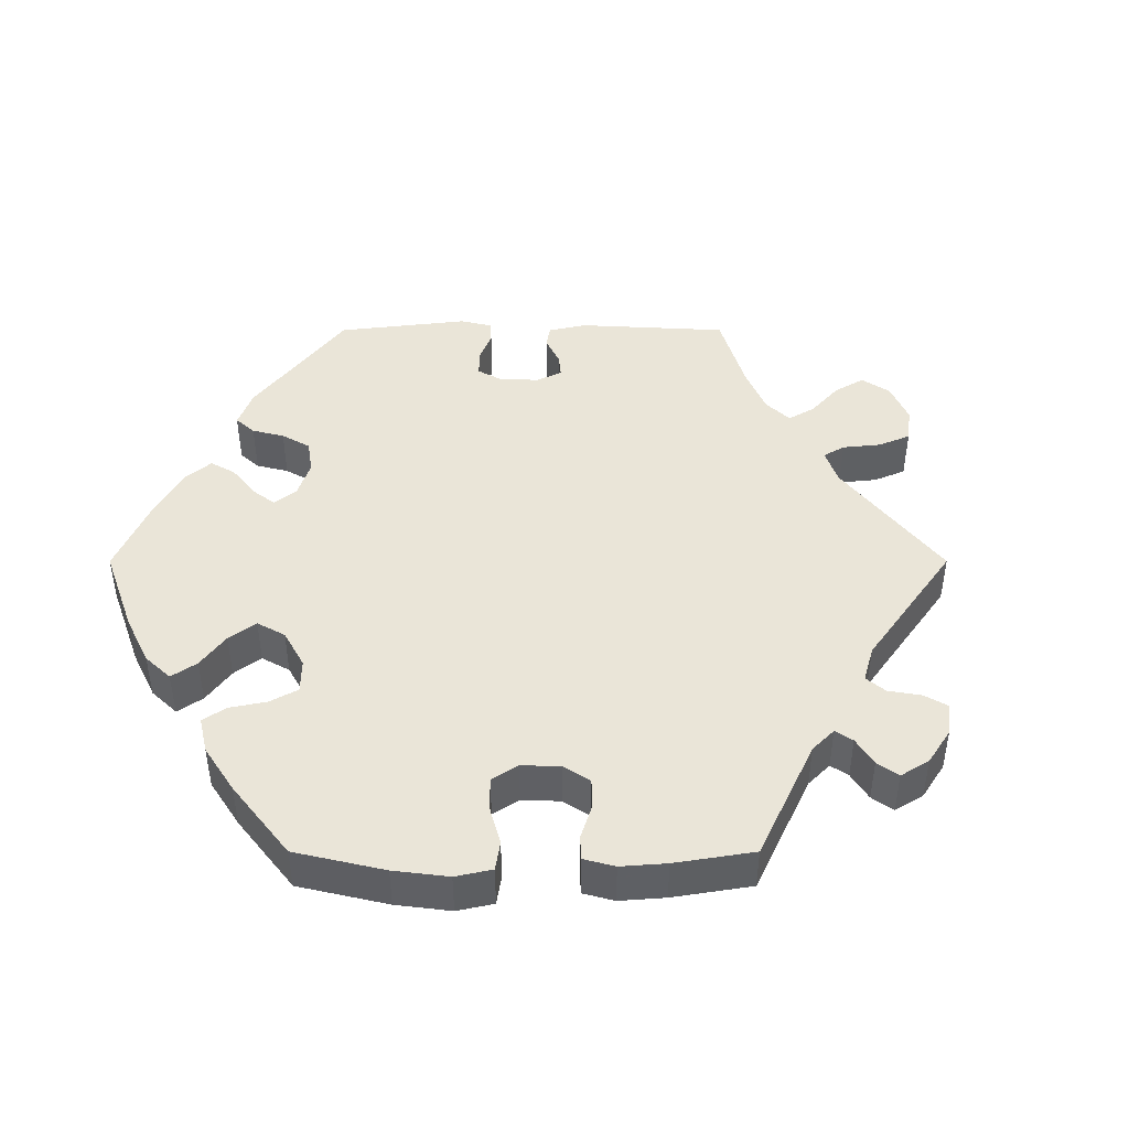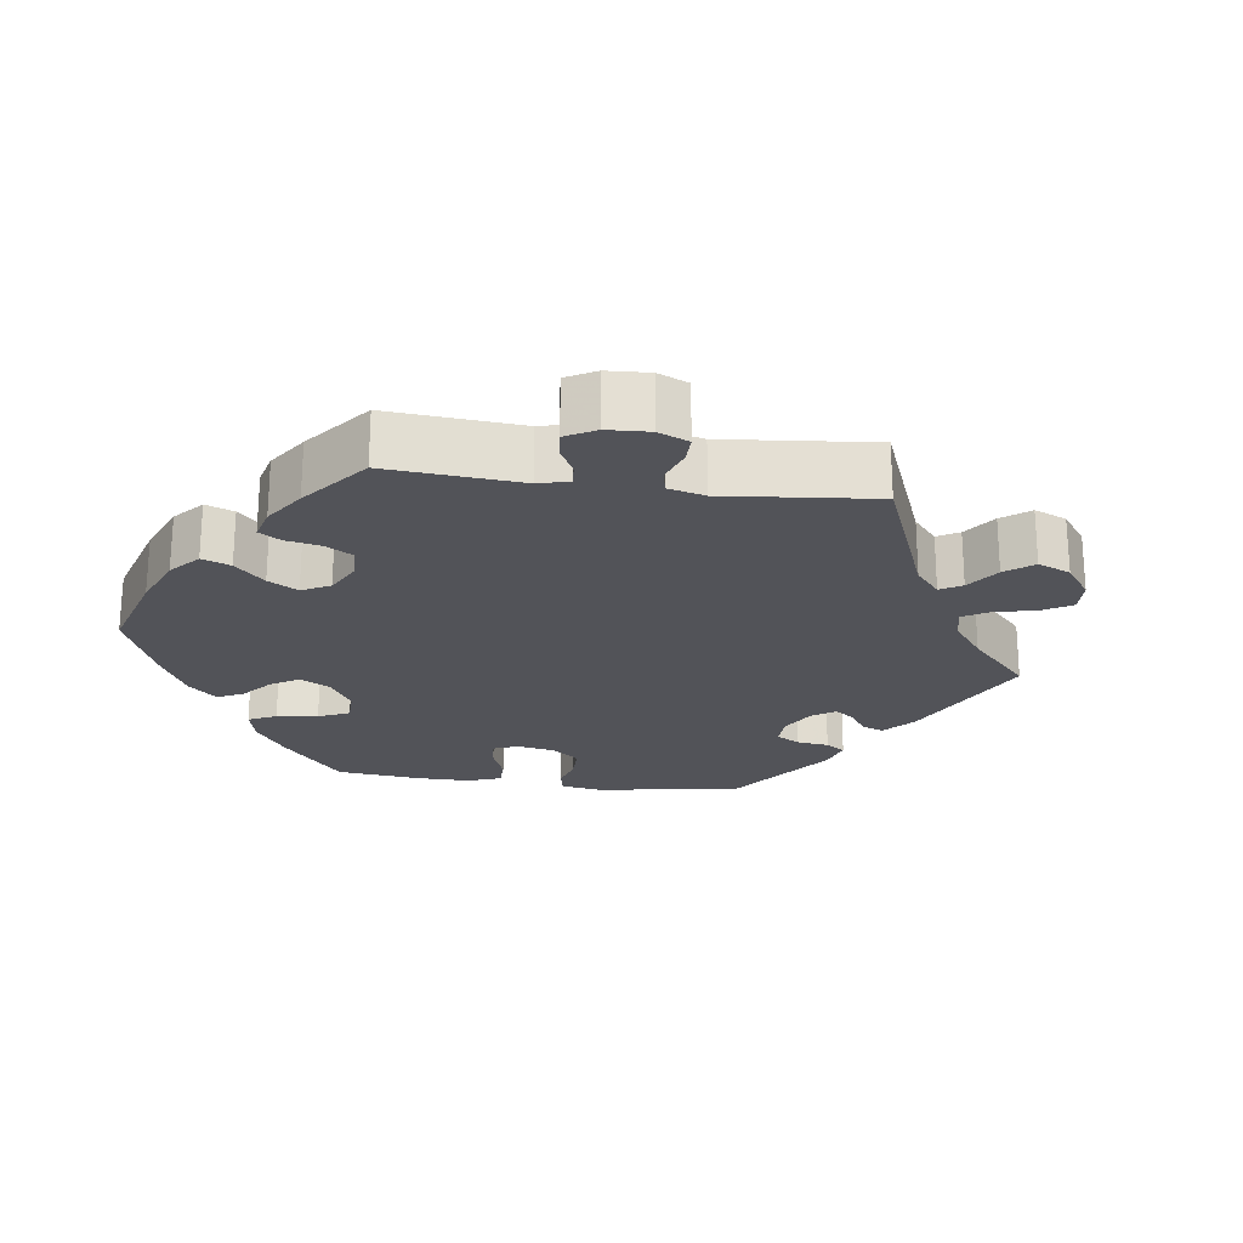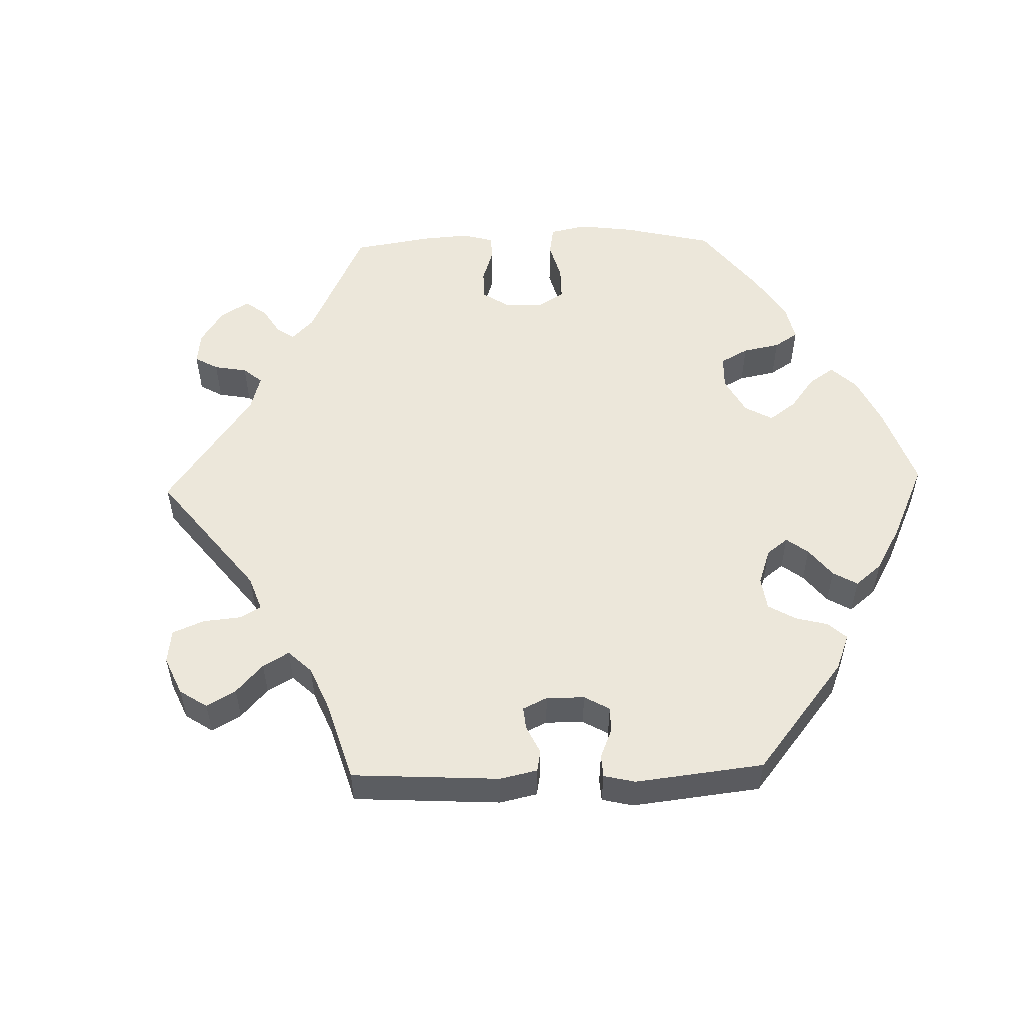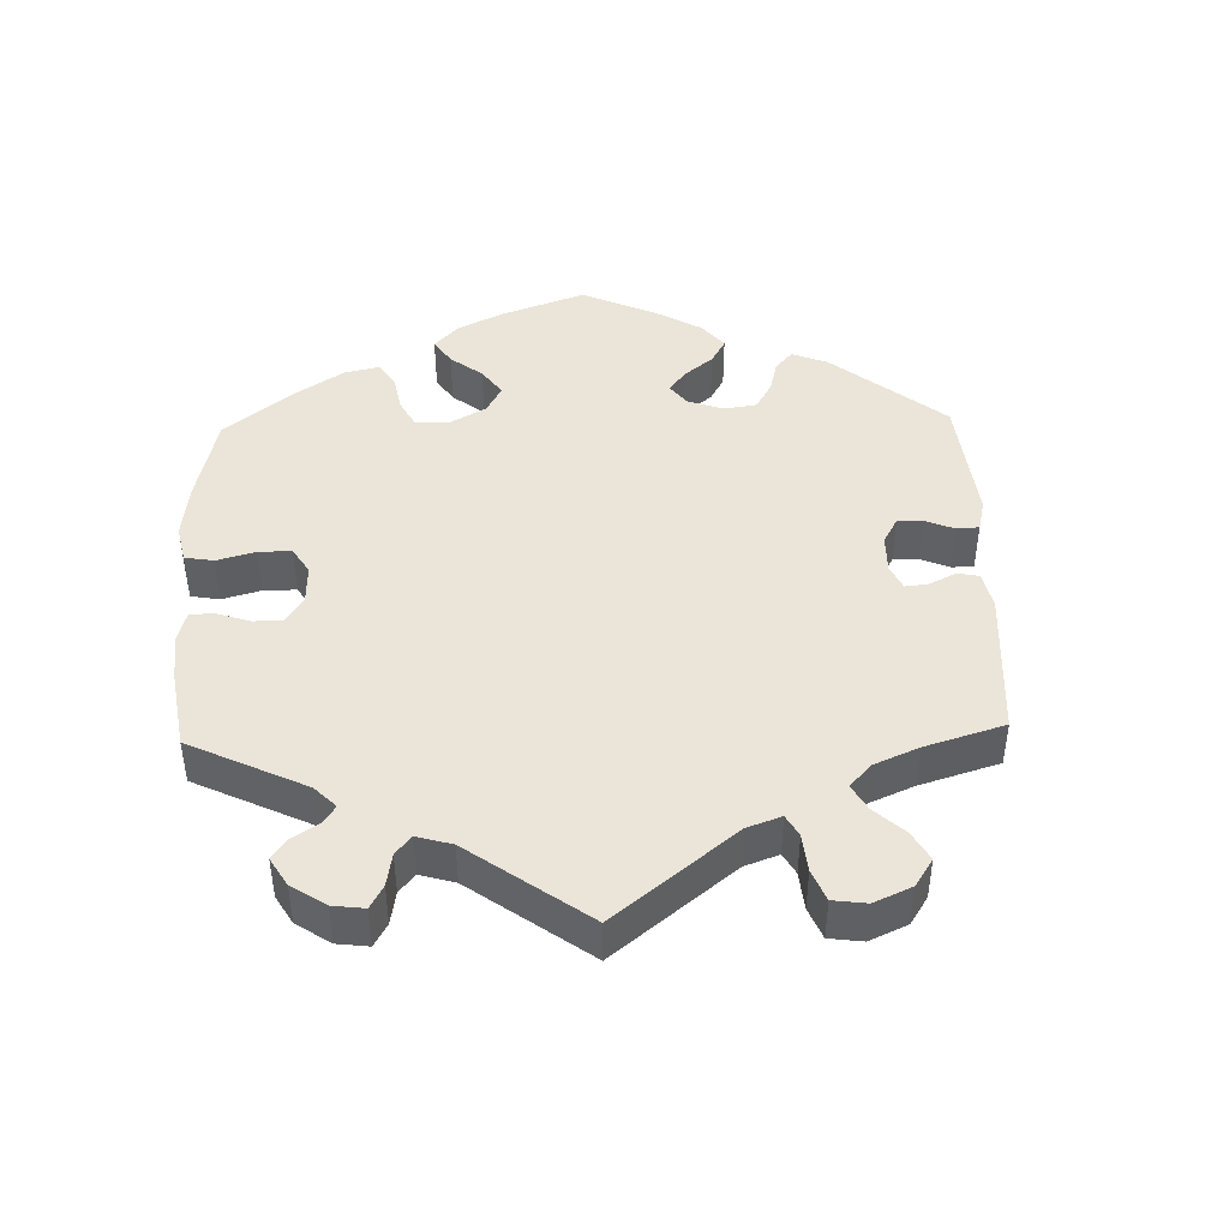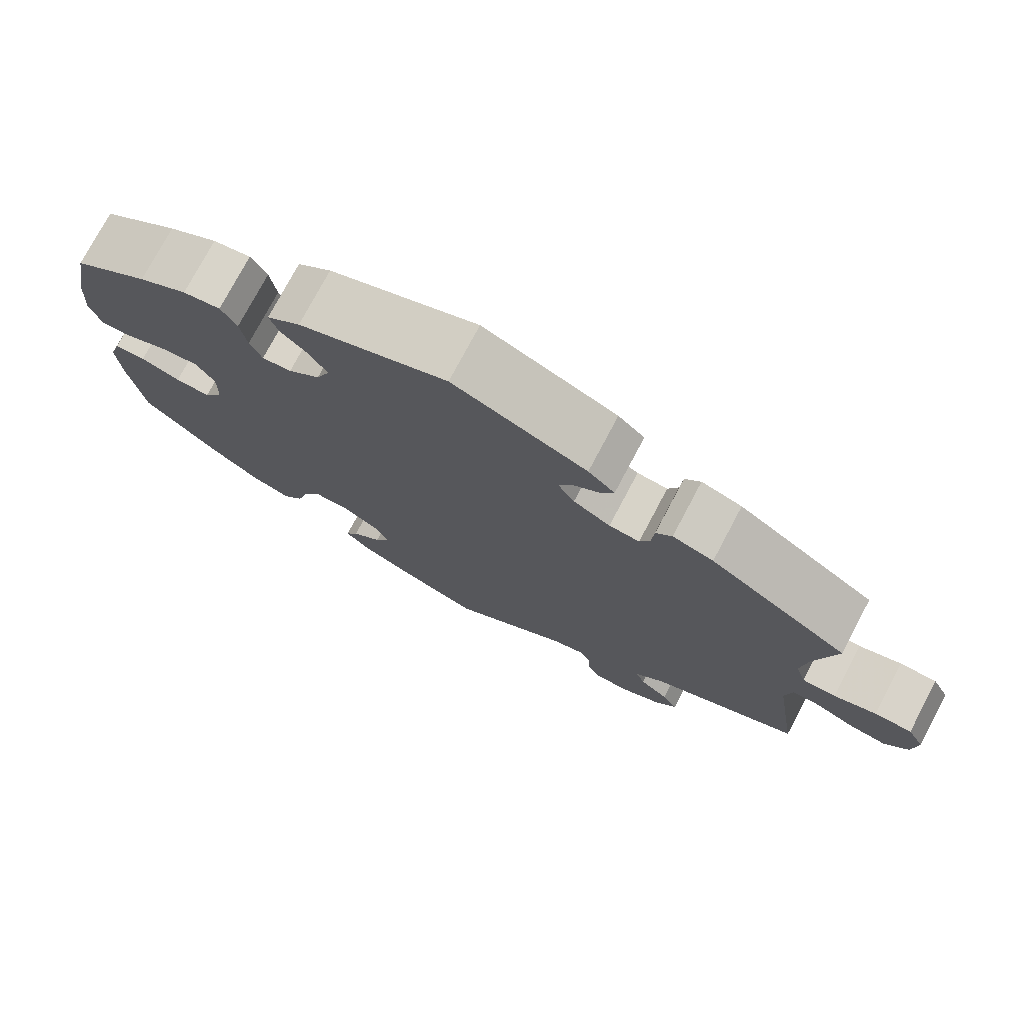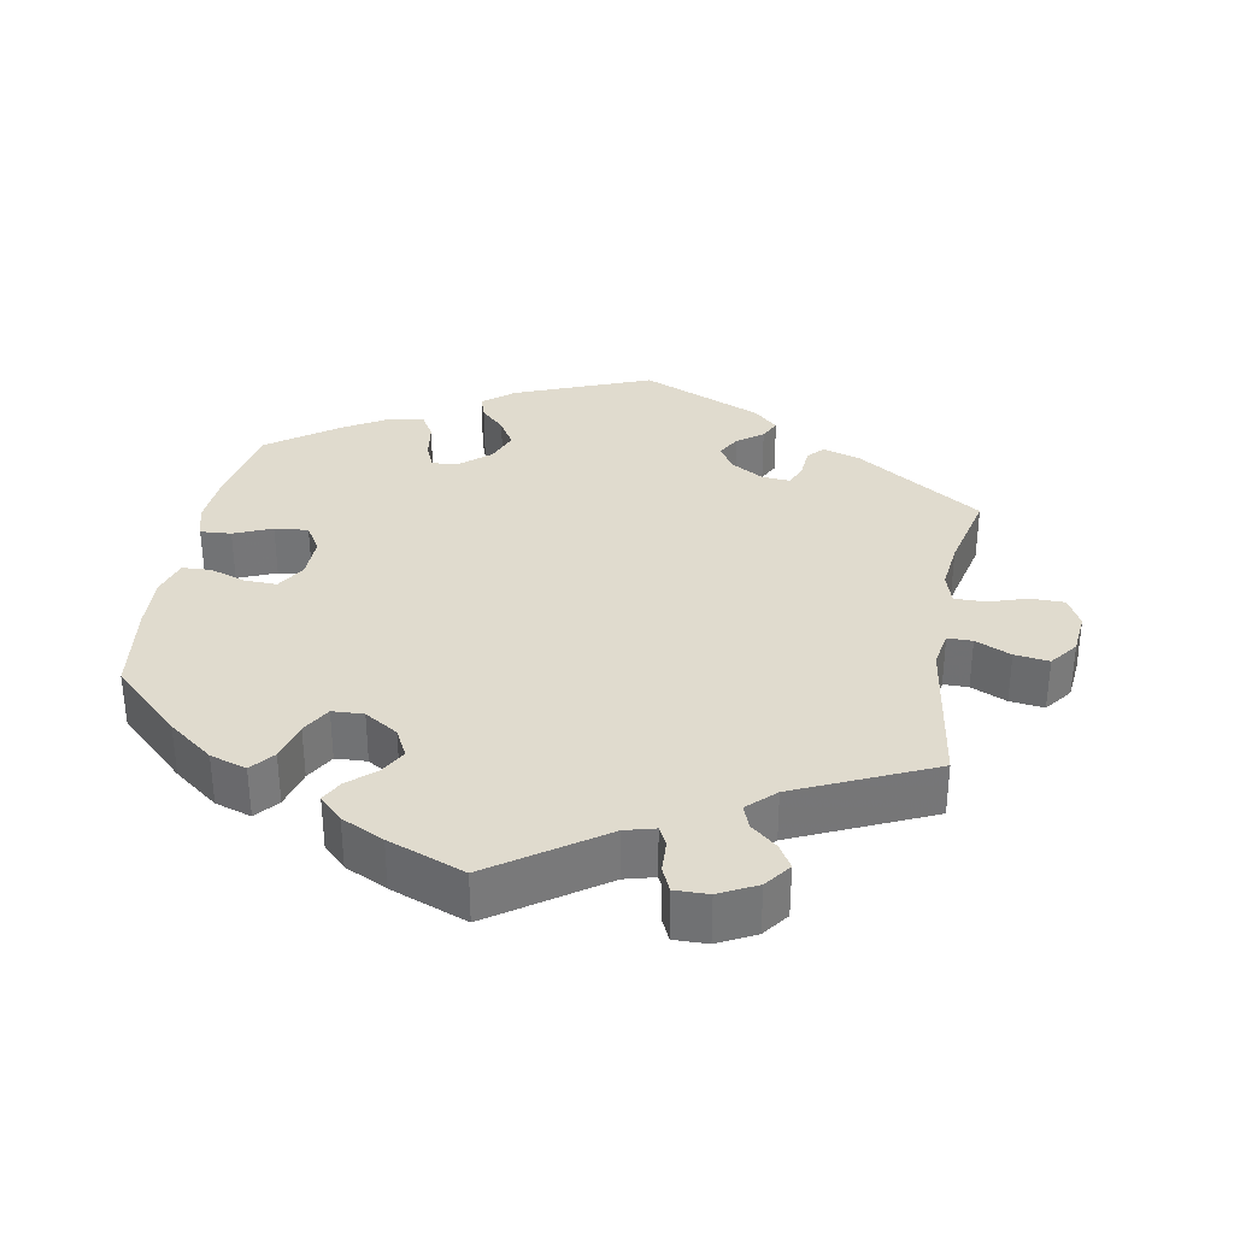
<metadata>
{"format":"obj","ext":"obj","renderer":"f3d","projection":"perspective","resolution":1024,"background":"white","views":[{"elev":45.3,"azim":149.9,"up":"+Y"},{"elev":-22.7,"azim":-157.8,"up":"+Y"},{"elev":54.1,"azim":-31.7,"up":"+Y"},{"elev":44.7,"azim":-121.7,"up":"+Y"},{"elev":75.9,"azim":-152.1,"up":"+Z"},{"elev":33.4,"azim":-169.7,"up":"+Y"}]}
</metadata>
<code>
v -0.326 0.07 0.403
v -0.275 0.07 0.419
v -0.255 0.07 0.396
v -0.252 0.07 0.353
v -0.239 0.07 0.324
v -0.201 0.07 0.327
v -0.155 0.07 0.354
v -0.134 0.07 0.389
v -0.152 0.07 0.42
v -0.187 0.07 0.447
v -0.201 0.07 0.475
v -0.168 0.07 0.506
v -0.001 0.07 0.578
v 0.185 0.07 0.504
v 0.227 0.07 0.47
v 0.216 0.07 0.437
v 0.183 0.07 0.405
v 0.16 0.07 0.366
v 0.177 0.07 0.323
v 0.217 0.07 0.288
v 0.254 0.07 0.283
v 0.269 0.07 0.318
v 0.277 0.07 0.369
v 0.297 0.07 0.403
v 0.344 0.07 0.395
v 0.405 0.07 0.359
v 0.5 0.07 0.29
v 0.522 0.07 0.169
v 0.527 0.07 0.097
v 0.513 0.07 0.051
v 0.471 0.07 0.054
v 0.419 0.07 0.076
v 0.373 0.07 0.081
v 0.35 0.07 0.043
v 0.351 0.07 -0.015
v 0.375 0.07 -0.055
v 0.419 0.07 -0.054
v 0.469 0.07 -0.037
v 0.508 0.07 -0.039
v 0.523 0.07 -0.088
v 0.519 0.07 -0.163
v 0.501 0.07 -0.288
v 0.407 0.07 -0.376
v 0.345 0.07 -0.423
v 0.295 0.07 -0.439
v 0.269 0.07 -0.407
v 0.255 0.07 -0.353
v 0.232 0.07 -0.313
v 0.189 0.07 -0.311
v 0.143 0.07 -0.34
v 0.123 0.07 -0.379
v 0.143 0.07 -0.415
v 0.18 0.07 -0.448
v 0.196 0.07 -0.478
v 0.164 0.07 -0.51
v 0.106 0.07 -0.538
v 0.001 0.07 -0.578
v -0.148 0.07 -0.475
v -0.189 0.07 -0.464
v -0.202 0.07 -0.49
v -0.204 0.07 -0.534
v -0.219 0.07 -0.567
v -0.265 0.07 -0.566
v -0.316 0.07 -0.54
v -0.343 0.07 -0.504
v -0.324 0.07 -0.472
v -0.288 0.07 -0.442
v -0.276 0.07 -0.41
v -0.313 0.07 -0.374
v -0.5 0.07 -0.289
v -0.468 0.07 -0.076
v -0.477 0.07 -0.026
v -0.511 0.07 -0.026
v -0.56 0.07 -0.048
v -0.607 0.07 -0.054
v -0.636 0.07 -0.016
v -0.642 0.07 0.042
v -0.621 0.07 0.083
v -0.574 0.07 0.083
v -0.521 0.07 0.066
v -0.479 0.07 0.066
v -0.466 0.07 0.109
v -0.474 0.07 0.176
v -0.5 0.07 0.289
v -0.326 0 0.403
v -0.275 0 0.419
v -0.255 0 0.396
v -0.252 0 0.353
v -0.239 0 0.324
v -0.201 0 0.327
v -0.155 0 0.354
v -0.134 0 0.389
v -0.152 0 0.42
v -0.187 0 0.447
v -0.201 0 0.475
v -0.168 0 0.506
v -0.001 0 0.578
v 0.185 0 0.504
v 0.227 0 0.47
v 0.216 0 0.437
v 0.183 0 0.405
v 0.16 0 0.366
v 0.177 0 0.323
v 0.217 0 0.288
v 0.254 0 0.283
v 0.269 0 0.318
v 0.277 0 0.369
v 0.297 0 0.403
v 0.344 0 0.395
v 0.405 0 0.359
v 0.5 0 0.29
v 0.522 0 0.169
v 0.527 0 0.097
v 0.513 0 0.051
v 0.471 0 0.054
v 0.419 0 0.076
v 0.373 0 0.081
v 0.35 0 0.043
v 0.351 0 -0.015
v 0.375 0 -0.055
v 0.419 0 -0.054
v 0.469 0 -0.037
v 0.508 0 -0.039
v 0.523 0 -0.088
v 0.519 0 -0.163
v 0.501 0 -0.288
v 0.407 0 -0.376
v 0.345 0 -0.423
v 0.295 0 -0.439
v 0.269 0 -0.407
v 0.255 0 -0.353
v 0.232 0 -0.313
v 0.189 0 -0.311
v 0.143 0 -0.34
v 0.123 0 -0.379
v 0.143 0 -0.415
v 0.18 0 -0.448
v 0.196 0 -0.478
v 0.164 0 -0.51
v 0.106 0 -0.538
v 0.001 0 -0.578
v -0.148 0 -0.475
v -0.189 0 -0.464
v -0.202 0 -0.49
v -0.204 0 -0.534
v -0.219 0 -0.567
v -0.265 0 -0.566
v -0.316 0 -0.54
v -0.343 0 -0.504
v -0.324 0 -0.472
v -0.288 0 -0.442
v -0.276 0 -0.41
v -0.313 0 -0.374
v -0.5 0 -0.289
v -0.468 0 -0.076
v -0.477 0 -0.026
v -0.511 0 -0.026
v -0.56 0 -0.048
v -0.607 0 -0.054
v -0.636 0 -0.016
v -0.642 0 0.042
v -0.621 0 0.083
v -0.574 0 0.083
v -0.521 0 0.066
v -0.479 0 0.066
v -0.466 0 0.109
v -0.474 0 0.176
v -0.5 0 0.289
f 83 84 1 2
f 82 83 2 3
f 81 82 3 4
f 77 78 79 80
f 77 80 81
f 76 77 81
f 73 74 75 76
f 72 73 76 81
f 71 72 81 4
f 69 70 71 4
f 64 65 66 67
f 64 67 68
f 63 64 68
f 60 61 62 63
f 59 60 63 68
f 58 59 68 69
f 56 57 58
f 52 53 54 55
f 51 52 55 56
f 44 45 46 47
f 44 47 48
f 43 44 48
f 42 43 48
f 41 42 48 49
f 37 38 39 40
f 36 37 40 41
f 29 30 31 32
f 29 32 33
f 28 29 33
f 27 28 33
f 26 27 33
f 25 26 33 34
f 22 23 24 25
f 21 22 25 34
f 14 15 16 17
f 14 17 18
f 13 14 18
f 12 13 18 19
f 9 10 11 12
f 8 9 12 19
f 58 69 4 5
f 51 56 58 5
f 50 51 5 6
f 49 50 6 7
f 36 41 49
f 35 36 49 7
f 20 21 34 35
f 19 20 35
f 7 8 19 35
f 86 85 168 167
f 87 86 167 166
f 88 87 166 165
f 164 163 162 161
f 165 164 161
f 165 161 160
f 160 159 158 157
f 165 160 157 156
f 88 165 156 155
f 88 155 154 153
f 151 150 149 148
f 152 151 148
f 152 148 147
f 147 146 145 144
f 152 147 144 143
f 153 152 143 142
f 142 141 140
f 139 138 137 136
f 140 139 136 135
f 131 130 129 128
f 132 131 128
f 132 128 127
f 132 127 126
f 133 132 126 125
f 124 123 122 121
f 125 124 121 120
f 116 115 114 113
f 117 116 113
f 117 113 112
f 117 112 111
f 117 111 110
f 118 117 110 109
f 109 108 107 106
f 118 109 106 105
f 101 100 99 98
f 102 101 98
f 102 98 97
f 103 102 97 96
f 96 95 94 93
f 103 96 93 92
f 89 88 153 142
f 89 142 140 135
f 90 89 135 134
f 91 90 134 133
f 133 125 120
f 91 133 120 119
f 119 118 105 104
f 119 104 103
f 119 103 92 91
f 1 85 86 2
f 2 86 87 3
f 3 87 88 4
f 4 88 89 5
f 5 89 90 6
f 6 90 91 7
f 7 91 92 8
f 8 92 93 9
f 9 93 94 10
f 10 94 95 11
f 11 95 96 12
f 12 96 97 13
f 13 97 98 14
f 14 98 99 15
f 15 99 100 16
f 16 100 101 17
f 17 101 102 18
f 18 102 103 19
f 19 103 104 20
f 20 104 105 21
f 21 105 106 22
f 22 106 107 23
f 23 107 108 24
f 24 108 109 25
f 25 109 110 26
f 26 110 111 27
f 27 111 112 28
f 28 112 113 29
f 29 113 114 30
f 30 114 115 31
f 31 115 116 32
f 32 116 117 33
f 33 117 118 34
f 34 118 119 35
f 35 119 120 36
f 36 120 121 37
f 37 121 122 38
f 38 122 123 39
f 39 123 124 40
f 40 124 125 41
f 41 125 126 42
f 42 126 127 43
f 43 127 128 44
f 44 128 129 45
f 45 129 130 46
f 46 130 131 47
f 47 131 132 48
f 48 132 133 49
f 49 133 134 50
f 50 134 135 51
f 51 135 136 52
f 52 136 137 53
f 53 137 138 54
f 54 138 139 55
f 55 139 140 56
f 56 140 141 57
f 57 141 142 58
f 58 142 143 59
f 59 143 144 60
f 60 144 145 61
f 61 145 146 62
f 62 146 147 63
f 63 147 148 64
f 64 148 149 65
f 65 149 150 66
f 66 150 151 67
f 67 151 152 68
f 68 152 153 69
f 69 153 154 70
f 70 154 155 71
f 71 155 156 72
f 72 156 157 73
f 73 157 158 74
f 74 158 159 75
f 75 159 160 76
f 76 160 161 77
f 77 161 162 78
f 78 162 163 79
f 79 163 164 80
f 80 164 165 81
f 81 165 166 82
f 82 166 167 83
f 83 167 168 84
f 84 168 85 1

</code>
